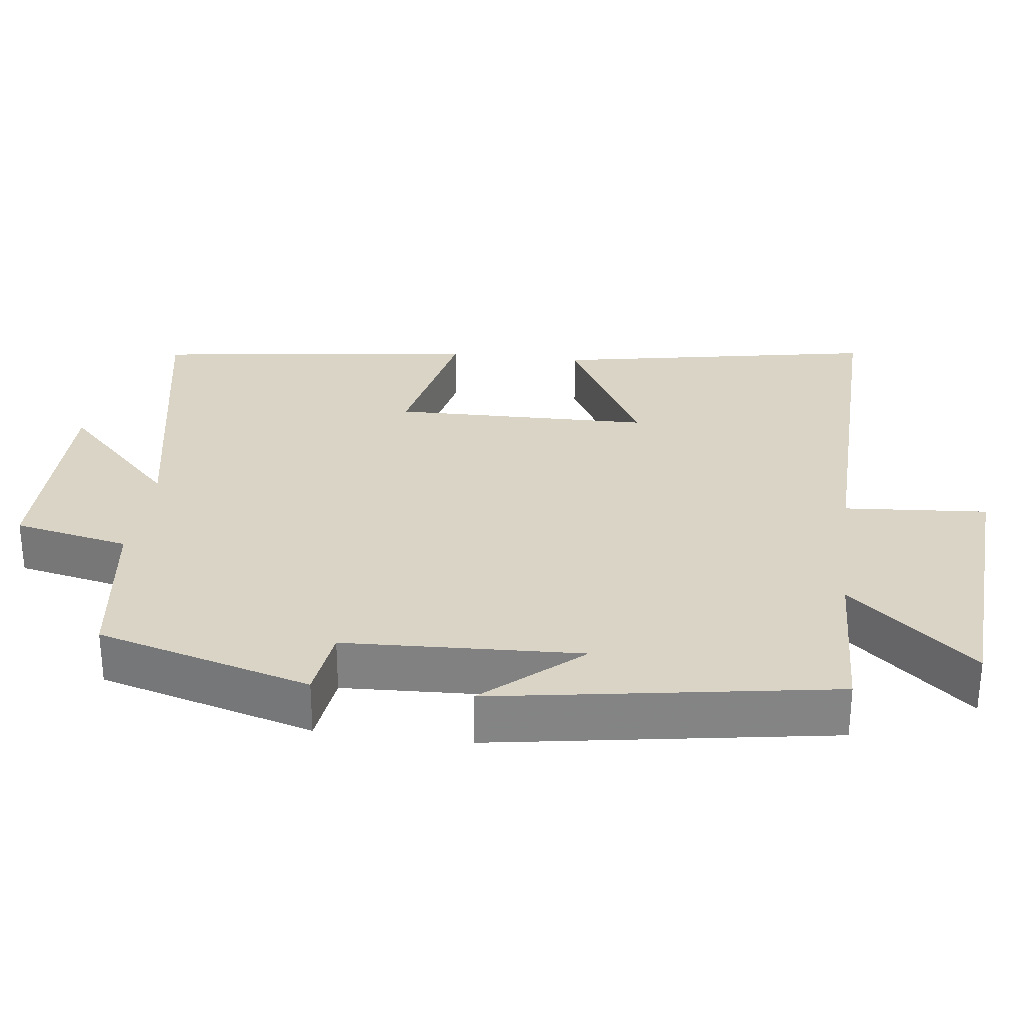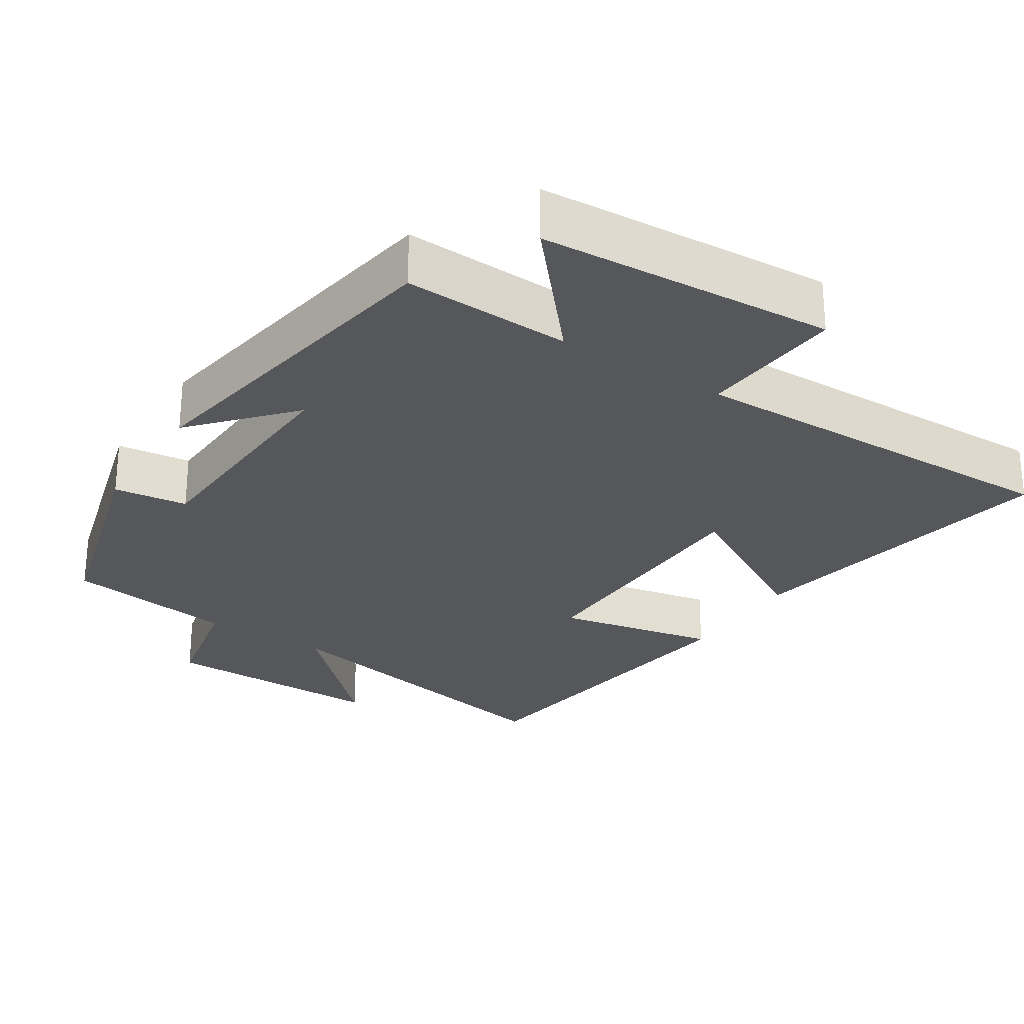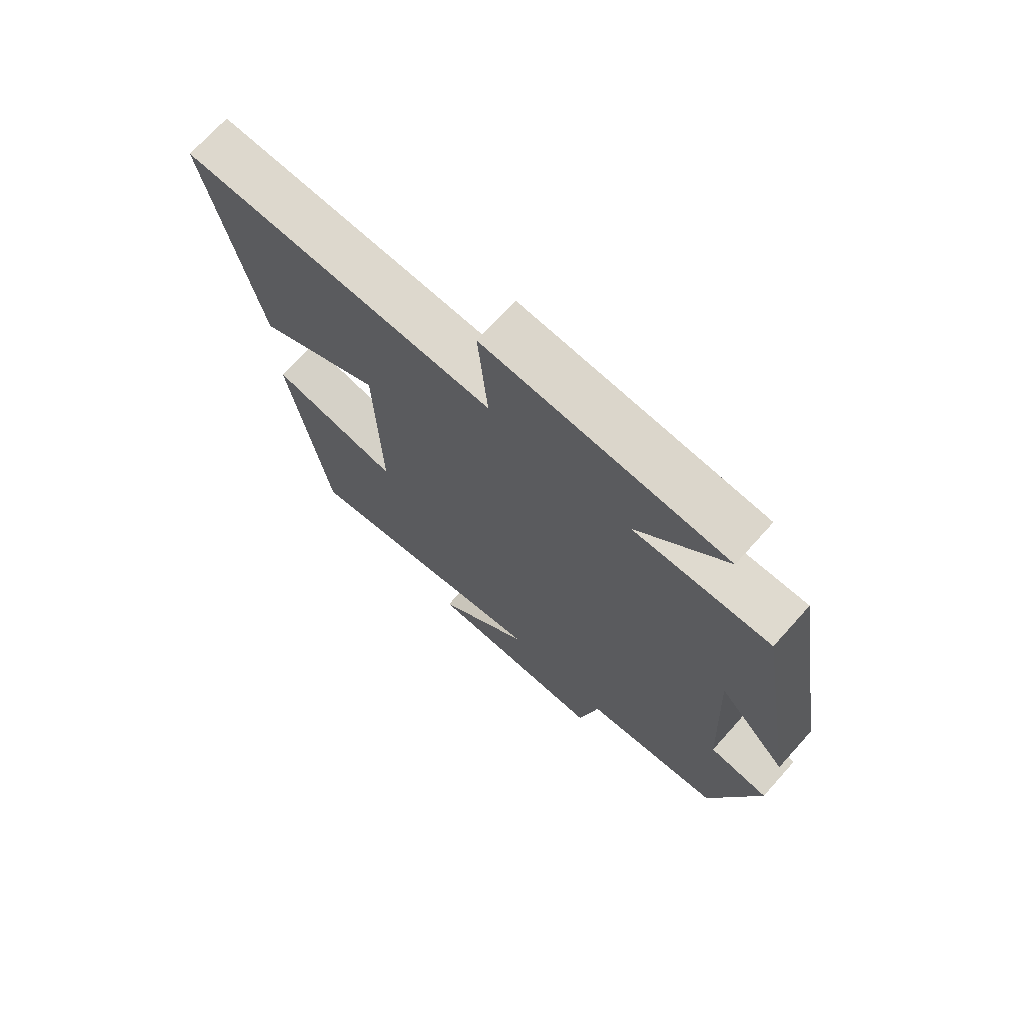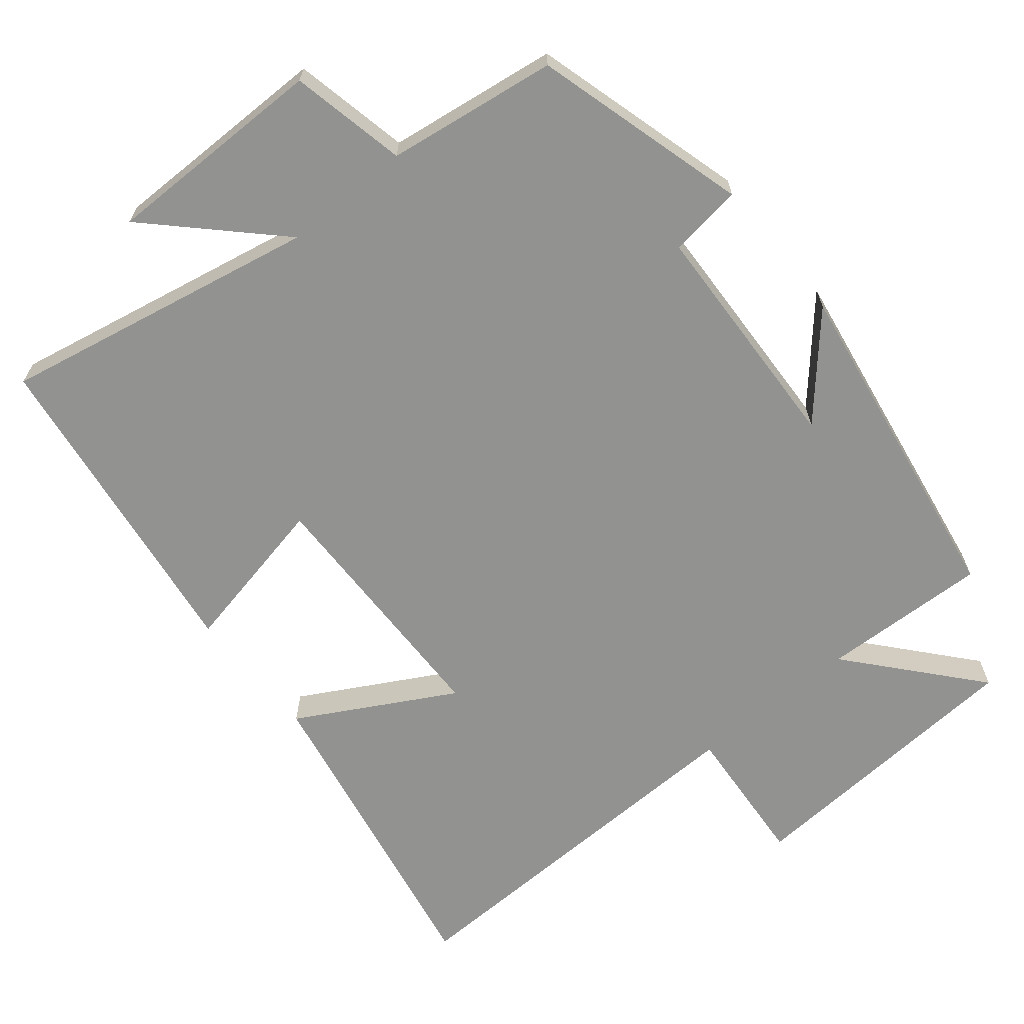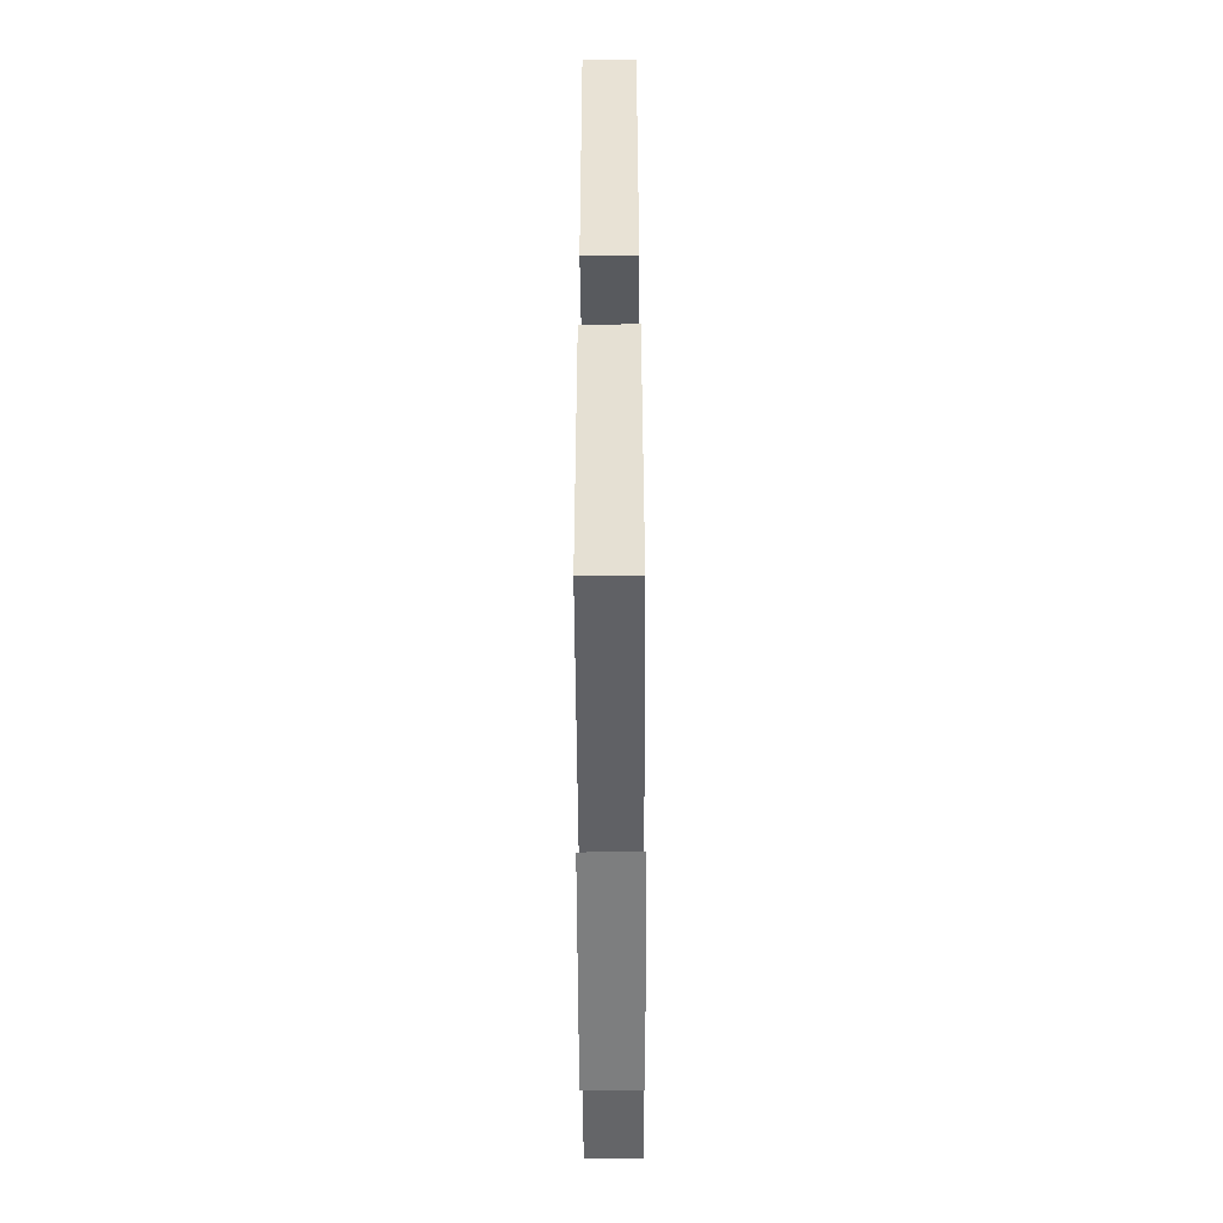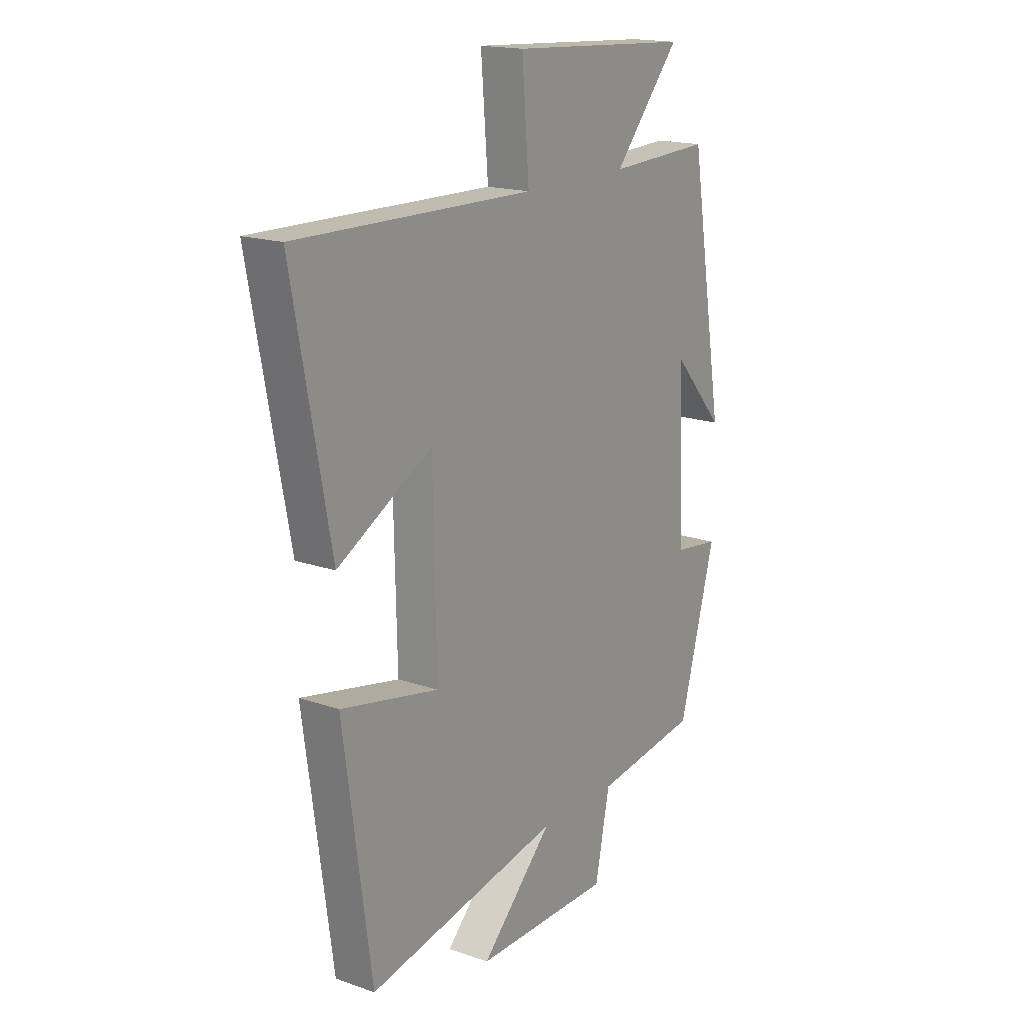
<metadata>
{"format":"obj","ext":"obj","renderer":"f3d","projection":"perspective","resolution":1024,"background":"white","views":[{"elev":28.9,"azim":-82.6,"up":"+Y"},{"elev":-27.4,"azim":-32.7,"up":"+Y"},{"elev":71.7,"azim":-138.0,"up":"+Z"},{"elev":-66.2,"azim":-140.5,"up":"+Y"},{"elev":-59.7,"azim":90.3,"up":"+Z"},{"elev":17.4,"azim":124.6,"up":"+Z"}]}
</metadata>
<code>
v 0.437 0.07 -0.588
v -0.002 0.07 -0.5
v 0.161 0.07 -0.663
v -0.149 0.07 -0.661
v -0.182 0.07 -0.5
v -0.418 0.07 -0.466
v -0.5 0.07 -0.168
v -0.398 0.07 -0.155
v -0.382 0.07 0.173
v -0.5 0.07 0.04
v -0.422 0.07 0.51
v -0.19 0.07 0.5
v -0.34 0.07 0.675
v 0.068 0.07 0.699
v 0.052 0.07 0.5
v 0.585 0.07 0.51
v 0.5 0.07 0.062
v 0.287 0.07 0.181
v 0.279 0.07 -0.179
v 0.5 0.07 -0.134
v 0.437 0 -0.588
v -0.002 0 -0.5
v 0.161 0 -0.663
v -0.149 0 -0.661
v -0.182 0 -0.5
v -0.418 0 -0.466
v -0.5 0 -0.168
v -0.398 0 -0.155
v -0.382 0 0.173
v -0.5 0 0.04
v -0.422 0 0.51
v -0.19 0 0.5
v -0.34 0 0.675
v 0.068 0 0.699
v 0.052 0 0.5
v 0.585 0 0.51
v 0.5 0 0.062
v 0.287 0 0.181
v 0.279 0 -0.179
v 0.5 0 -0.134
f 19 20 1 2
f 18 19 2
f 15 16 17 18
f 15 18 2
f 12 13 14 15
f 12 15 2
f 9 10 11 12
f 8 9 12 2
f 5 6 7 8
f 5 8 2 3
f 3 4 5
f 22 21 40 39
f 22 39 38
f 38 37 36 35
f 22 38 35
f 35 34 33 32
f 22 35 32
f 32 31 30 29
f 22 32 29 28
f 28 27 26 25
f 23 22 28 25
f 25 24 23
f 1 21 22 2
f 2 22 23 3
f 3 23 24 4
f 4 24 25 5
f 5 25 26 6
f 6 26 27 7
f 7 27 28 8
f 8 28 29 9
f 9 29 30 10
f 10 30 31 11
f 11 31 32 12
f 12 32 33 13
f 13 33 34 14
f 14 34 35 15
f 15 35 36 16
f 16 36 37 17
f 17 37 38 18
f 18 38 39 19
f 19 39 40 20
f 20 40 21 1

</code>
